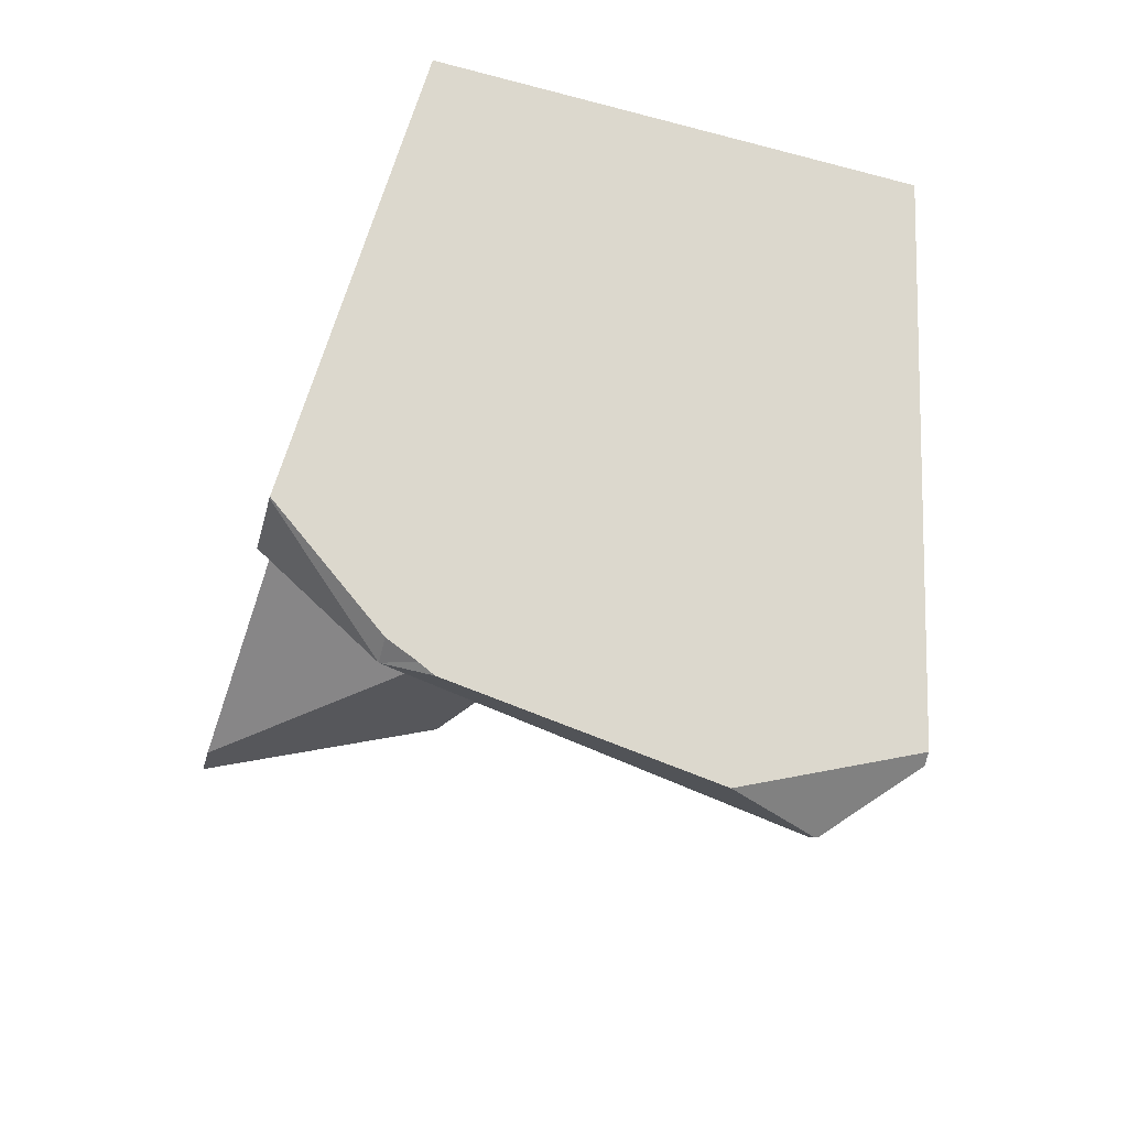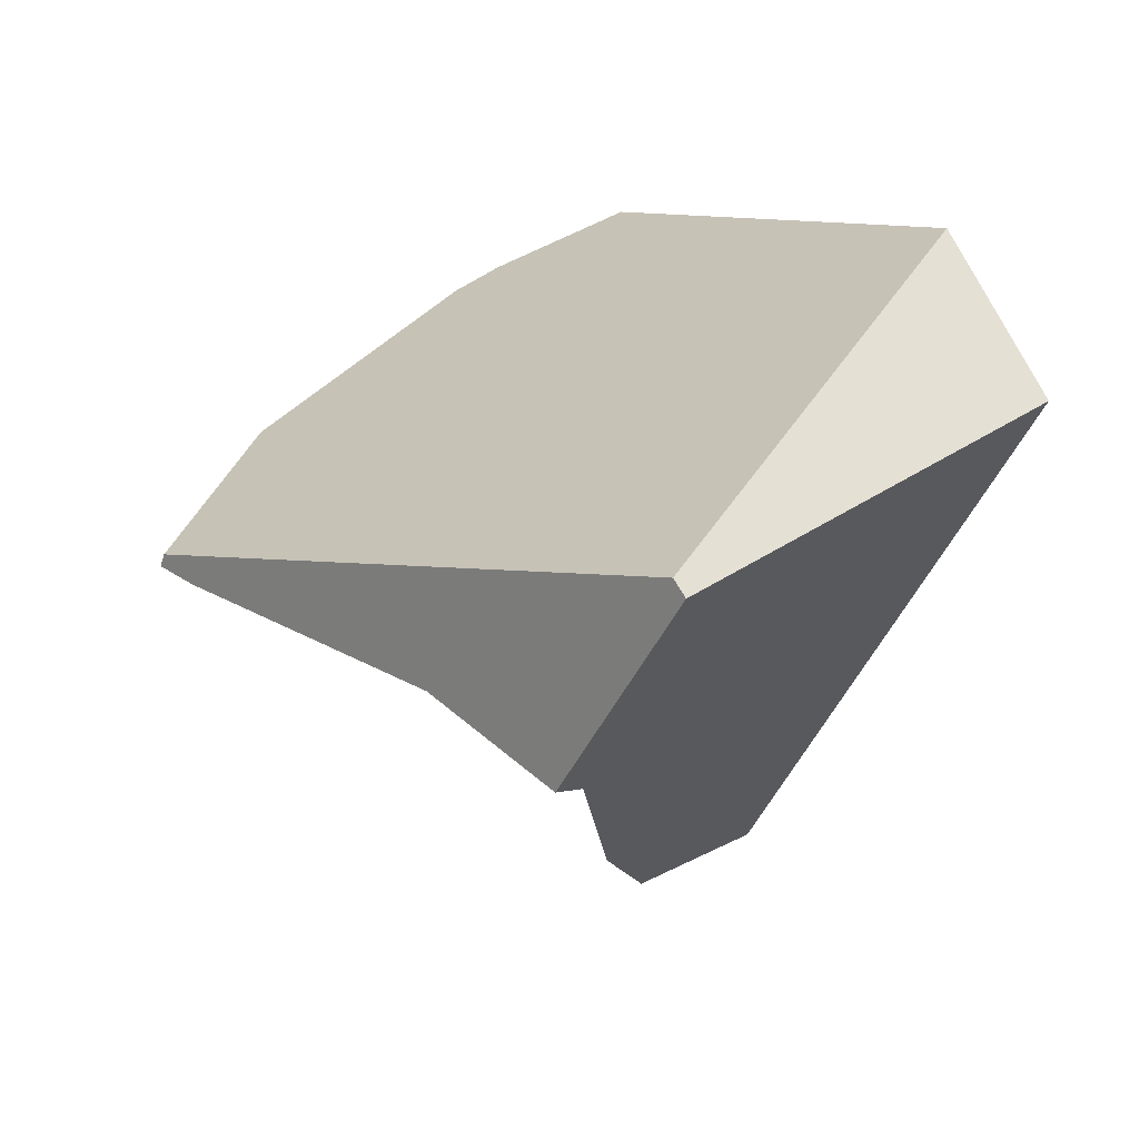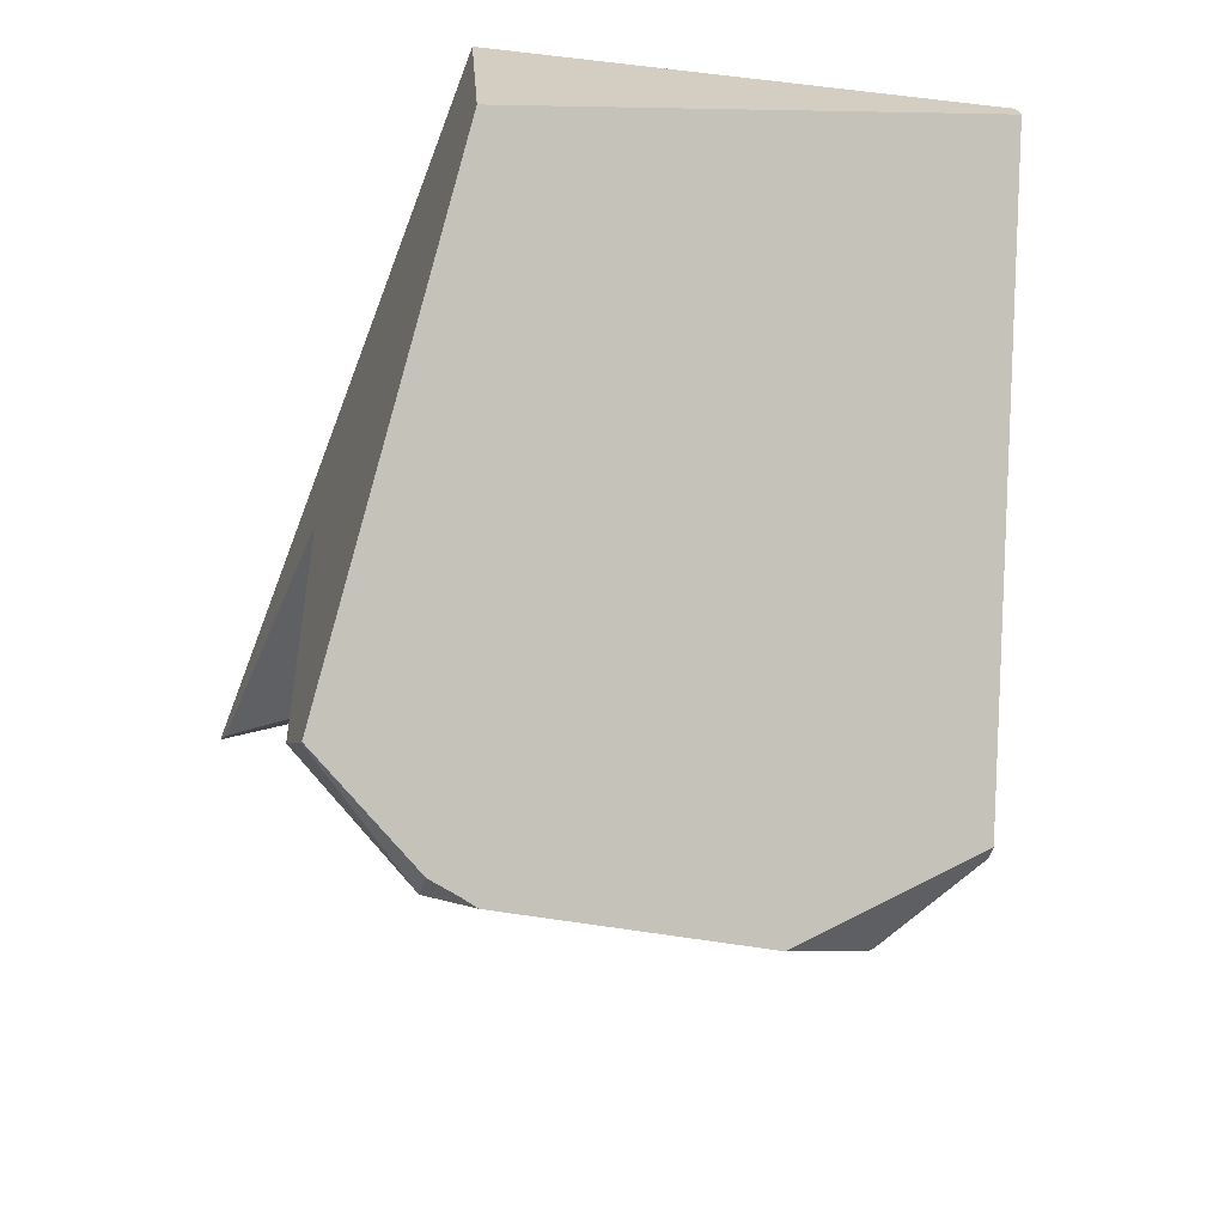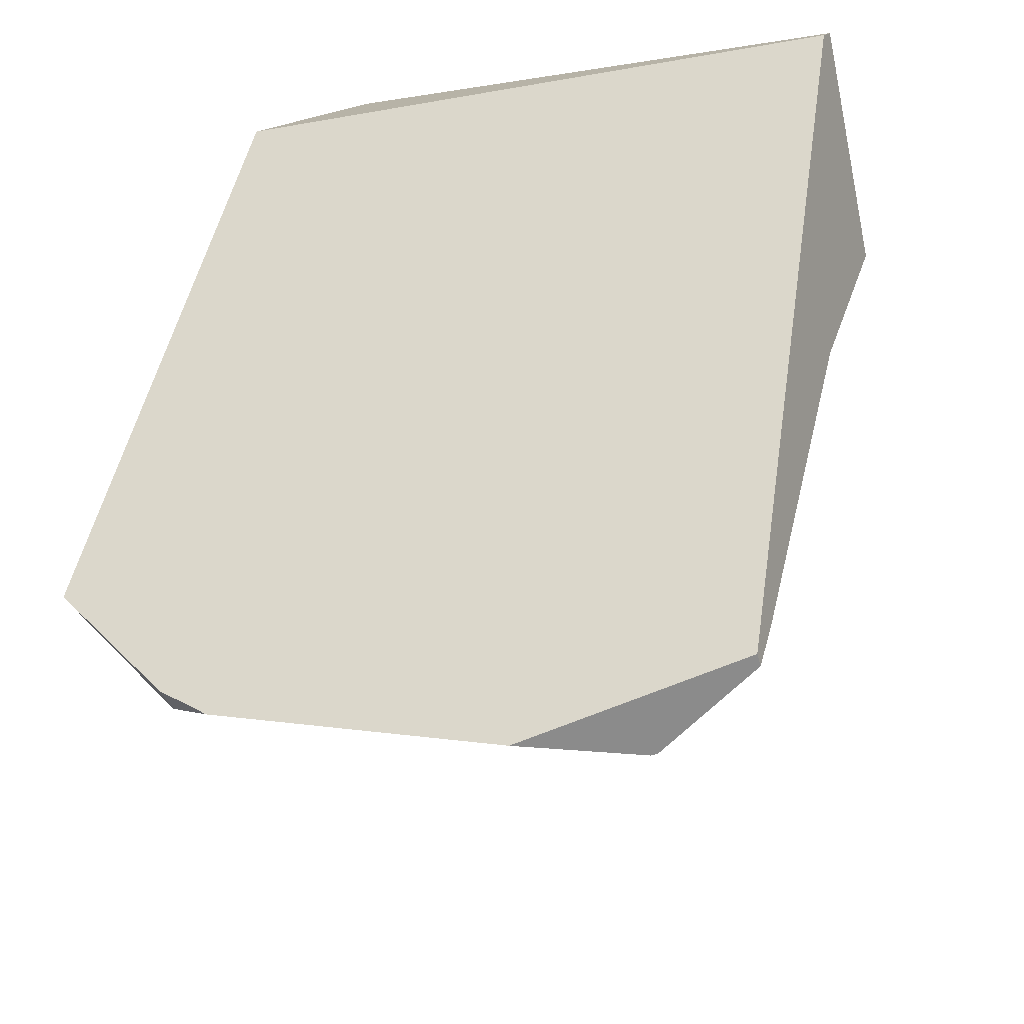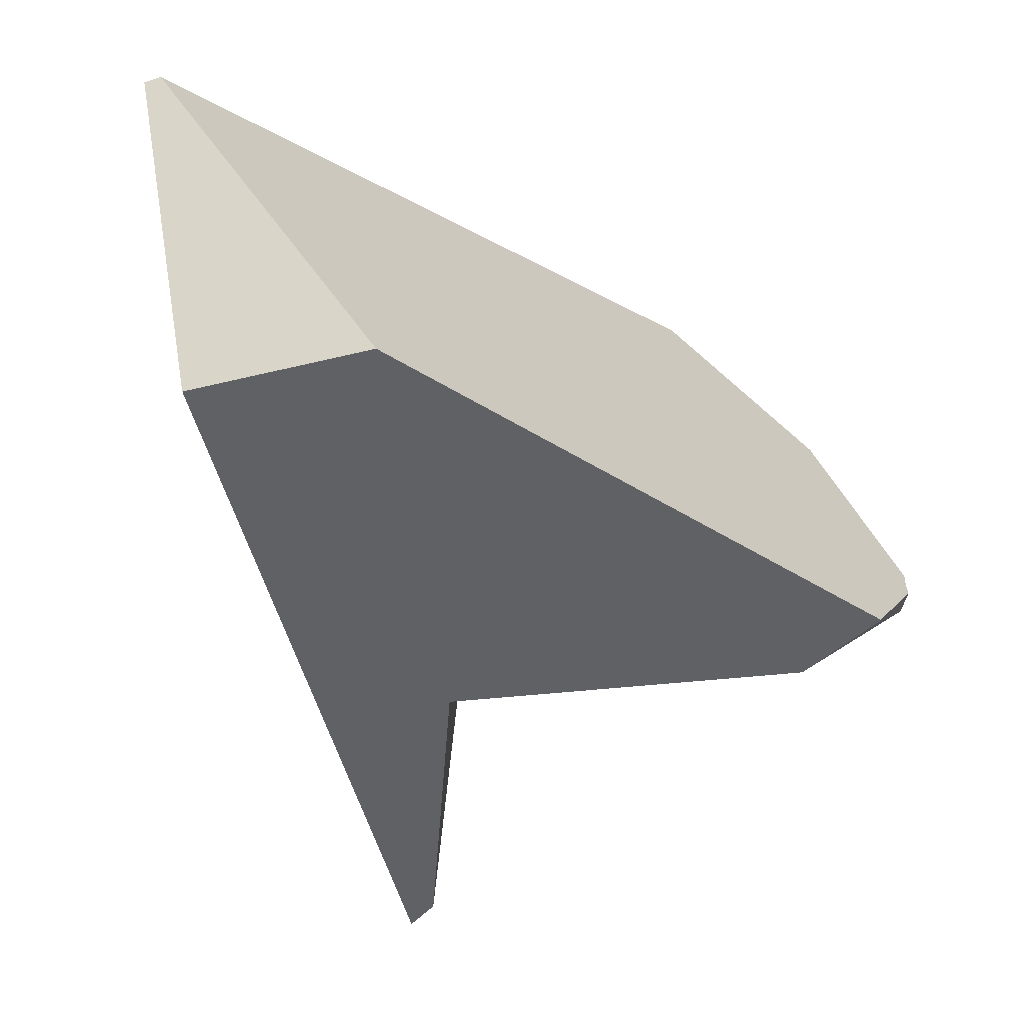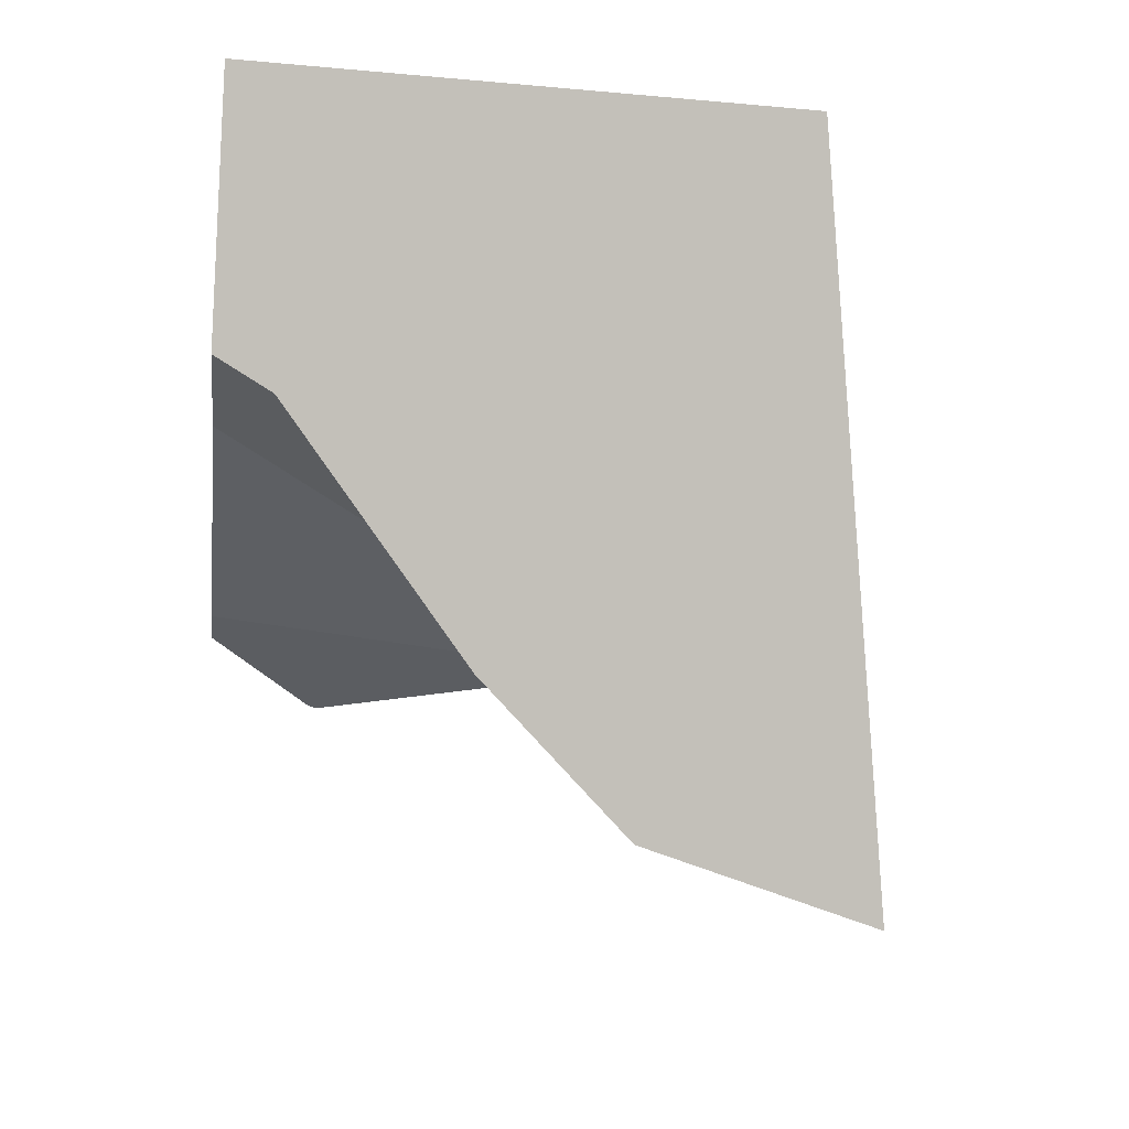
<metadata>
{"format":"obj","ext":"obj","renderer":"f3d","projection":"perspective","resolution":1024,"background":"white","views":[{"elev":-67.6,"azim":147.4,"up":"+Z"},{"elev":45.8,"azim":-33.3,"up":"+Y"},{"elev":-47.0,"azim":145.8,"up":"+Z"},{"elev":40.8,"azim":-152.9,"up":"+Y"},{"elev":25.6,"azim":95.0,"up":"+Y"},{"elev":78.7,"azim":-17.4,"up":"+Z"}]}
</metadata>
<code>
v -0.7459 -1.994 -0.9738
v -0.6548 -2 -0.8988
v -0.8696 -2.075 -0.6331
v -0.7459 -1.994 -0.9738
v -0.6386 -1.947 -0.9505
v -0.6548 -2 -0.8988
v -0.6386 -1.947 -0.9505
v -0.7459 -1.994 -0.9738
v -0.6382 -1.946 -0.9508
v -0.6382 -1.946 -0.9508
v -0.6382 -1.945 -0.9504
v -0.6386 -1.947 -0.9505
v -0.6382 -1.946 -0.9508
v -0.7396 -1.976 -0.9781
v -0.6382 -1.945 -0.9504
v -0.7396 -1.976 -0.9781
v -0.7459 -1.994 -0.9738
v -0.7645 -1.979 -0.9775
v -0.7396 -1.976 -0.9781
v -0.7645 -1.979 -0.9775
v -0.7459 -1.994 -0.9738
v -0.7784 -1.982 -0.9778
v -1.13 -1.919 -0.7779
v -0.7645 -1.979 -0.9775
v -0.7784 -1.982 -0.9778
v -1.13 -1.919 -0.7774
v -0.6378 -1.943 -0.9458
v -0.6378 -1.943 -0.9458
v -1.129 -1.916 -0.7734
v -0.6375 -1.94 -0.9418
v -1.062 -1.79 -0.5695
v -0.6167 -1.793 -0.691
v -0.6143 -1.777 -0.6625
v -1.044 -1.755 -0.5148
v -0.61 -1.746 -0.6106
v -0.61 -1.746 -0.6106
v -0.6497 -1.877 -0.4861
v -0.6143 -1.777 -0.6625
v -0.6092 -1.741 -0.6007
v -0.6157 -1.755 -0.5543
v -0.6286 -1.785 -0.4621
v -0.6497 -1.877 -0.4861
v -0.6286 -1.785 -0.4621
v -0.9174 -1.697 -0.3823
v -0.961 -2.071 -0.4878
v -0.7032 -2.109 -0.547
v -0.7116 -2.146 -0.5565
v -0.713 -2.152 -0.558
v -0.7041 -2.134 -0.6307
v -0.7116 -2.146 -0.5565
v -0.713 -2.152 -0.558
v -0.7032 -2.109 -0.547
v -0.6841 -2.054 -0.6386
v -0.6167 -1.793 -0.691
v -0.6548 -2 -0.8988
v -0.6375 -1.94 -0.9418
v -0.6378 -1.943 -0.9458
v -0.6841 -2.054 -0.6386
v -0.8696 -2.075 -0.6331
v -0.6841 -2.054 -0.6386
v -0.7041 -2.134 -0.6307
v -0.7408 -2.279 -0.6165
v -0.8696 -2.075 -0.6331
v -0.7408 -2.279 -0.6165
v -0.8933 -2.202 -0.5401
v -0.9535 -2.085 -0.4935
v -0.8696 -2.075 -0.6331
v -0.8933 -2.202 -0.5401
v -0.961 -2.071 -0.4878
v -0.8696 -2.075 -0.6331
v -0.961 -2.071 -0.4878
v -1.03 -1.874 -0.4153
v -0.8696 -2.075 -0.6331
v -1.03 -1.874 -0.4153
v -1.069 -1.847 -0.4567
v -1.078 -1.853 -0.5217
v -1.13 -1.928 -0.7541
v -0.8696 -2.075 -0.6331
v -1.078 -1.853 -0.5217
v -1.13 -1.928 -0.7541
v -1.08 -2.002 -0.8484
v -0.8696 -2.075 -0.6331
v -1.136 -1.935 -0.784
v -1.137 -1.936 -0.7885
v -1.085 -1.998 -0.8486
v -1.137 -1.936 -0.7895
v -1.085 -1.998 -0.8486
v -1.137 -1.936 -0.7895
v -1.136 -1.933 -0.7894
v -1.081 -1.998 -0.8521
v -1.136 -1.933 -0.7894
v -1.004 -1.978 -0.9039
v -1.134 -1.926 -0.789
v -0.9943 -1.975 -0.9104
v -1.134 -1.926 -0.789
v -0.9943 -1.975 -0.9104
v -1.134 -1.926 -0.789
v -1.132 -1.923 -0.7841
v -0.9943 -1.975 -0.9104
v -0.7784 -1.982 -0.9778
v -1.004 -1.978 -0.9039
v -0.7459 -1.994 -0.9738
v -1.081 -1.998 -0.8521
v -1.08 -2.002 -0.8484
v -1.081 -1.998 -0.8521
v -1.08 -2.002 -0.8484
v -1.085 -1.998 -0.8486
v -0.8696 -2.075 -0.6331
v -1.08 -2.002 -0.8484
v -0.7459 -1.994 -0.9738
v -1.136 -1.935 -0.784
v -1.13 -1.919 -0.7779
v -1.132 -1.923 -0.7841
v -1.13 -1.928 -0.7541
v -1.13 -1.919 -0.7774
v -1.129 -1.916 -0.7734
v -1.062 -1.79 -0.5695
v -1.078 -1.853 -0.5217
v -1.044 -1.755 -0.5148
v -1.069 -1.847 -0.4567
v -1.013 -1.696 -0.4194
v -1.06 -1.842 -0.4
v -1.045 -1.799 -0.39
v -0.9978 -1.673 -0.3601
v -0.9976 -1.668 -0.3736
v -1.013 -1.696 -0.4194
v -0.9976 -1.668 -0.3736
v -0.9895 -1.669 -0.3784
v -0.751 -1.714 -0.5178
v -0.6092 -1.741 -0.6007
v -0.6092 -1.741 -0.6007
v -0.751 -1.714 -0.5178
v -0.6157 -1.755 -0.5543
v -0.6286 -1.785 -0.4621
v -0.9174 -1.697 -0.3823
v -0.9895 -1.669 -0.3784
v -0.9774 -1.679 -0.3657
v -0.9833 -1.677 -0.3641
v -0.9874 -1.676 -0.3629
v -0.9976 -1.668 -0.3736
v -0.9978 -1.673 -0.3601
v -0.9978 -1.673 -0.3601
v -1.045 -1.799 -0.39
v -0.9874 -1.676 -0.3629
v -0.9833 -1.677 -0.3641
v -1.03 -1.874 -0.4153
v -0.9774 -1.679 -0.3657
v -1.06 -1.842 -0.4
v -1.06 -1.842 -0.4
v -1.134 -1.926 -0.789
v -1.136 -1.933 -0.7894
v -1.136 -1.933 -0.7894
v -1.137 -1.936 -0.7885
v -1.137 -1.936 -0.7895
v -1.134 -1.926 -0.789
v -0.9535 -2.085 -0.4935
v -0.7264 -2.21 -0.5733
v -0.8933 -2.202 -0.5401
v -0.7477 -2.303 -0.5975
v -0.7408 -2.279 -0.6165
v -0.7264 -2.21 -0.5733
v -0.7477 -2.303 -0.5975
v -0.7477 -2.303 -0.5975
f 1 2 3
f 4 5 6
f 7 8 9
f 10 11 12
f 13 14 15
f 9 8 16
f 17 18 19
f 20 21 22
f 23 24 25
f 26 24 23
f 26 27 24
f 26 28 27
f 29 28 26
f 28 29 30
f 30 29 31
f 31 32 30
f 31 33 32
f 34 33 31
f 33 34 35
f 36 37 38
f 39 37 36
f 40 37 39
f 37 40 41
f 42 43 44
f 42 44 45
f 45 46 42
f 45 47 46
f 47 45 48
f 49 50 51
f 49 52 50
f 53 52 49
f 53 37 52
f 37 53 54
f 37 54 38
f 54 53 55
f 56 54 55
f 55 12 56
f 12 57 56
f 57 12 11
f 24 27 15
f 15 14 24
f 3 2 58
f 59 60 61
f 59 61 62
f 63 64 65
f 66 67 68
f 69 67 66
f 70 71 72
f 73 74 75
f 73 75 76
f 77 78 79
f 80 81 82
f 83 81 80
f 84 81 83
f 84 85 81
f 86 85 84
f 87 88 89
f 89 90 87
f 91 90 89
f 91 92 90
f 93 92 91
f 93 94 92
f 95 94 93
f 96 97 98
f 96 98 25
f 99 100 101
f 101 100 102
f 101 102 103
f 103 102 104
f 105 106 107
f 108 109 110
f 25 98 23
f 111 112 113
f 114 112 111
f 115 112 114
f 114 116 115
f 114 117 116
f 114 118 117
f 118 119 117
f 120 119 118
f 120 121 119
f 122 121 120
f 123 121 122
f 124 121 123
f 125 121 124
f 126 127 128
f 129 126 128
f 129 35 126
f 130 35 129
f 131 132 133
f 132 134 133
f 132 135 134
f 132 136 135
f 136 137 135
f 136 138 137
f 136 139 138
f 140 139 136
f 140 141 139
f 142 143 144
f 144 143 145
f 145 143 146
f 145 146 147
f 147 146 45
f 45 44 147
f 143 148 146
f 75 74 149
f 35 34 126
f 111 113 150
f 151 111 150
f 152 111 151
f 153 111 152
f 154 153 152
f 150 113 155
f 48 45 156
f 156 157 48
f 158 157 156
f 157 158 159
f 160 161 162
f 49 161 160
f 49 51 161
f 65 64 163

</code>
